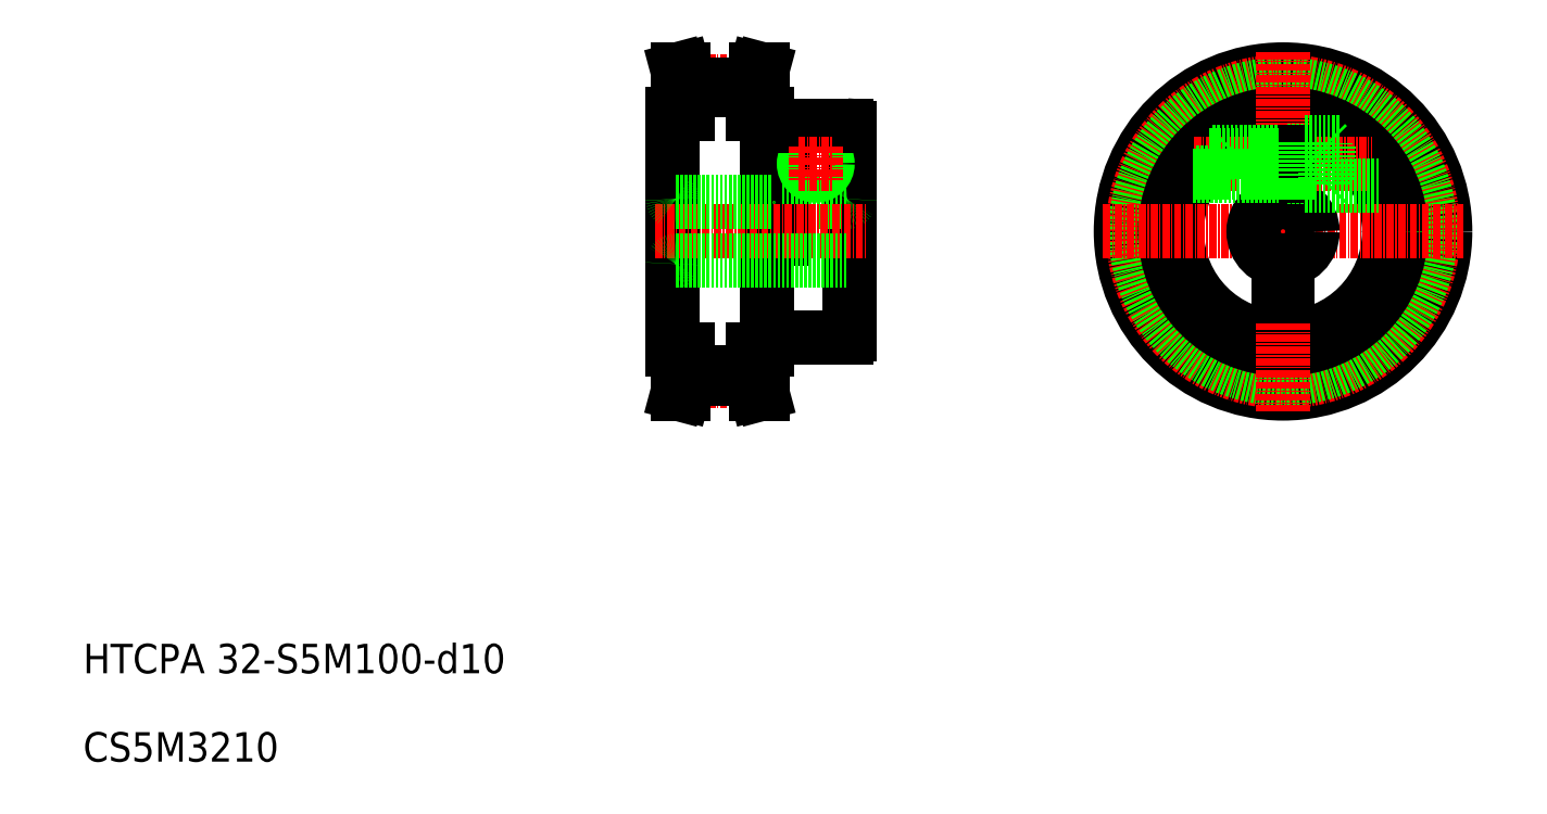
<metadata>
{"format":"dxf","ext":"dxf","renderer":"ezdxf+matplotlib","layout":"modelspace","background":"white","min_lineweight":24,"dpi":150}
</metadata>
<code>
0
SECTION
2
ENTITIES
0
LINE
8
0
10
126
20
80
30
0
11
126
21
120
31
0
0
LINE
8
0
10
110
20
80
30
0
11
110
21
120
31
0
0
LINE
8
CENTER
10
110
20
74.53
30
0
11
126
21
74.53
31
0
0
LINE
8
0
10
112.5
20
75.02
30
0
11
123.5
21
75.02
31
0
0
LINE
8
0
10
112.5
20
76.02
30
0
11
123.5
21
76.02
31
0
0
LINE
8
0
10
112.5
20
80
30
0
11
112.5
21
75.02
31
0
0
LINE
8
0
10
111.5
20
80
30
0
11
111.5
21
75.15
31
0
0
LINE
8
0
10
111.8
20
72.5
30
0
11
110.8
21
72.5
31
0
0
LINE
8
0
10
111.5
20
75.15
30
0
11
110.8
21
72.5
31
0
0
LINE
8
0
10
112.5
20
75.02
30
0
11
111.8
21
72.5
31
0
0
LINE
8
0
10
110
20
80
30
0
11
112.5
21
80
31
0
0
LINE
8
0
10
123.5
20
80
30
0
11
123.5
21
75.02
31
0
0
LINE
8
0
10
124.5
20
80
30
0
11
124.5
21
75.15
31
0
0
LINE
8
0
10
124.2
20
72.5
30
0
11
125.2
21
72.5
31
0
0
LINE
8
0
10
124.5
20
75.15
30
0
11
125.2
21
72.5
31
0
0
LINE
8
0
10
123.5
20
75.02
30
0
11
124.2
21
72.5
31
0
0
LINE
8
0
10
126
20
80
30
0
11
123.5
21
80
31
0
0
LINE
8
CENTER
10
110
20
125.5
30
0
11
126
21
125.5
31
0
0
LINE
8
0
10
112.5
20
124
30
0
11
123.5
21
124
31
0
0
LINE
8
0
10
112.5
20
125
30
0
11
123.5
21
125
31
0
0
LINE
8
0
10
112.5
20
125
30
0
11
111.8
21
127.5
31
0
0
LINE
8
0
10
111.5
20
124.9
30
0
11
110.8
21
127.5
31
0
0
LINE
8
0
10
110
20
120
30
0
11
112.5
21
120
31
0
0
LINE
8
0
10
112.5
20
120
30
0
11
112.5
21
125
31
0
0
LINE
8
0
10
111.5
20
120
30
0
11
111.5
21
124.9
31
0
0
LINE
8
0
10
111.8
20
127.5
30
0
11
110.8
21
127.5
31
0
0
LINE
8
0
10
124.5
20
124.9
30
0
11
125.2
21
127.5
31
0
0
LINE
8
0
10
123.5
20
125
30
0
11
124.2
21
127.5
31
0
0
LINE
8
0
10
126
20
120
30
0
11
123.5
21
120
31
0
0
LINE
8
0
10
124.5
20
120
30
0
11
124.5
21
124.9
31
0
0
LINE
8
0
10
123.5
20
120
30
0
11
123.5
21
125
31
0
0
LINE
8
0
10
124.2
20
127.5
30
0
11
125.2
21
127.5
31
0
0
TEXT
8
0
10
10
20
25
30
0
40
5
1
HTCPA 32-S5M100-d10
0
TEXT
8
0
10
10
20
10
30
0
40
5
1
CS5M3210
0
LINE
8
0
10
140
20
100
30
0
11
140
21
117.5
31
0
0
LINE
8
0
10
128.5
20
100
30
0
11
128.5
21
118
31
0
0
LINE
8
0
10
127
20
98.75
30
0
11
127
21
118
31
0
0
ARC
8
0
10
139.5
20
94.5
30
0
40
0.5
50
0
51
90
0
LINE
8
0
10
140
20
100
30
0
11
140
21
82.5
31
0
0
LINE
8
0
10
126.5
20
82
30
0
11
139.5
21
82
31
0
0
ARC
8
0
10
126.5
20
81.5
30
0
40
0.5
50
90
51
180
0
ARC
8
0
10
139.5
20
82.5
30
0
40
0.5
50
270
51
0
0
LINE
8
0
10
128.5
20
105
30
0
11
139.5
21
105
31
0
0
CIRCLE
8
0
10
134.2
20
111.5
30
0
40
1.5
0
CIRCLE
8
0
10
134.2
20
111.5
30
0
40
2
0
ARC
8
0
10
127.8
20
98.75
30
0
40
0.75
50
180
51
0
0
LINE
8
0
10
128.5
20
98.75
30
0
11
128.5
21
100
31
0
0
ARC
8
0
10
139.5
20
105.5
30
0
40
0.5
50
270
51
0
0
LINE
8
0
10
128.5
20
118
30
0
11
139.5
21
118
31
0
0
LINE
8
0
10
126.5
20
118
30
0
11
127
21
118
31
0
0
ARC
8
0
10
126.5
20
118.5
30
0
40
0.5
50
180
51
270
0
ARC
8
0
10
139.5
20
117.5
30
0
40
0.5
50
0
51
90
0
LINE
8
CENTER
10
107
20
100
30
0
11
143
21
100
31
0
0
LINE
8
0
10
110.5
20
105
30
0
11
127
21
105
31
0
0
LINE
8
0
10
110.5
20
95
30
0
11
139.5
21
95
31
0
0
ARC
8
0
10
110.5
20
94.5
30
0
40
0.5
50
90
51
180
0
ARC
8
0
10
110.5
20
105.5
30
0
40
0.5
50
180
51
270
0
LINE
8
0
10
212.7
20
105
30
0
11
212.7
21
118
31
0
0
LINE
8
0
10
214.2
20
105
30
0
11
214.2
21
118
31
0
0
CIRCLE
8
0
10
213.5
20
100
30
0
40
27.5
0
CIRCLE
8
0
10
213.5
20
100
30
0
40
18
0
CIRCLE
8
CENTER
10
213.5
20
100
30
0
40
25.46
0
CIRCLE
8
0
10
213.5
20
100
30
0
40
24.98
0
CIRCLE
8
0
10
213.5
20
100
30
0
40
20
0
LINE
8
CENTER
10
213.5
20
130.5
30
0
11
213.5
21
69.5
31
0
0
LINE
8
CENTER
10
183
20
100
30
0
11
244
21
100
31
0
0
CIRCLE
8
0
10
213.5
20
100
30
0
40
5
0
LINE
8
CENTER
10
198.4
20
111.5
30
0
11
228.6
21
111.5
31
0
0
LINE
8
CENTER
10
131.2
20
111.5
30
0
11
137.2
21
111.5
31
0
0
LINE
8
CENTER
10
134.2
20
114.5
30
0
11
134.2
21
108.5
31
0
0
LINE
8
0
10
214.2
20
89
30
0
11
214.2
21
95.06
31
0
0
LINE
8
0
10
212.8
20
89
30
0
11
212.7
21
95.06
31
0
0
LINE
8
0
10
214.2
20
89
30
0
11
212.8
21
89
31
0
0
LINE
8
0
10
214.2
20
113
30
0
11
217.2
21
113
31
0
0
LINE
8
0
10
214.2
20
113.5
30
0
11
217.2
21
113.5
31
0
0
LINE
8
0
10
214.2
20
113.7
30
0
11
217.2
21
113.7
31
0
0
LINE
8
0
10
214.2
20
110
30
0
11
217.2
21
110
31
0
0
LINE
8
0
10
214.2
20
109.5
30
0
11
217.2
21
109.5
31
0
0
LINE
8
0
10
214.2
20
109.3
30
0
11
217.2
21
109.3
31
0
0
LINE
8
0
10
205.3
20
113
30
0
11
205.2
21
110
31
0
0
LINE
8
0
10
205.8
20
113.5
30
0
11
205.8
21
109.5
31
0
0
LINE
8
0
10
205.2
20
110
30
0
11
205.8
21
109.5
31
0
0
LINE
8
0
10
205.3
20
113
30
0
11
205.8
21
113.5
31
0
0
LINE
8
0
10
212.7
20
109.5
30
0
11
214.2
21
109.5
31
0
0
LINE
8
0
10
212.7
20
110
30
0
11
214.2
21
110
31
0
0
LINE
8
0
10
212.7
20
113
30
0
11
214.2
21
113
31
0
0
LINE
8
0
10
212.7
20
113.5
30
0
11
214.2
21
113.5
31
0
0
LINE
8
0
10
217.2
20
115.1
30
0
11
223.2
21
115.1
31
0
0
LINE
8
0
10
217.2
20
108
30
0
11
220.8
21
108
31
0
0
LINE
8
0
10
217.2
20
115
30
0
11
220.8
21
115
31
0
0
LINE
8
0
10
217.2
20
115.1
30
0
11
217.2
21
107.8
31
0
0
LINE
8
0
10
220.8
20
108
30
0
11
220.8
21
115
31
0
0
LINE
8
0
10
221.2
20
114.5
30
0
11
221.2
21
108.5
31
0
0
LINE
8
0
10
220.8
20
108
30
0
11
221.2
21
108.5
31
0
0
LINE
8
0
10
220.8
20
115
30
0
11
221.2
21
114.5
31
0
0
LINE
8
0
10
217.2
20
107.8
30
0
11
229.7
21
107.8
31
0
0
LINE
8
0
10
201.6
20
113.5
30
0
11
212.7
21
113.5
31
0
0
LINE
8
0
10
212.7
20
113
30
0
11
201.1
21
113
31
0
0
LINE
8
0
10
198.2
20
109.5
30
0
11
212.7
21
109.5
31
0
0
LINE
8
0
10
212.7
20
110
30
0
11
198.5
21
110
31
0
0
ENDSEC
0
EOF

</code>
